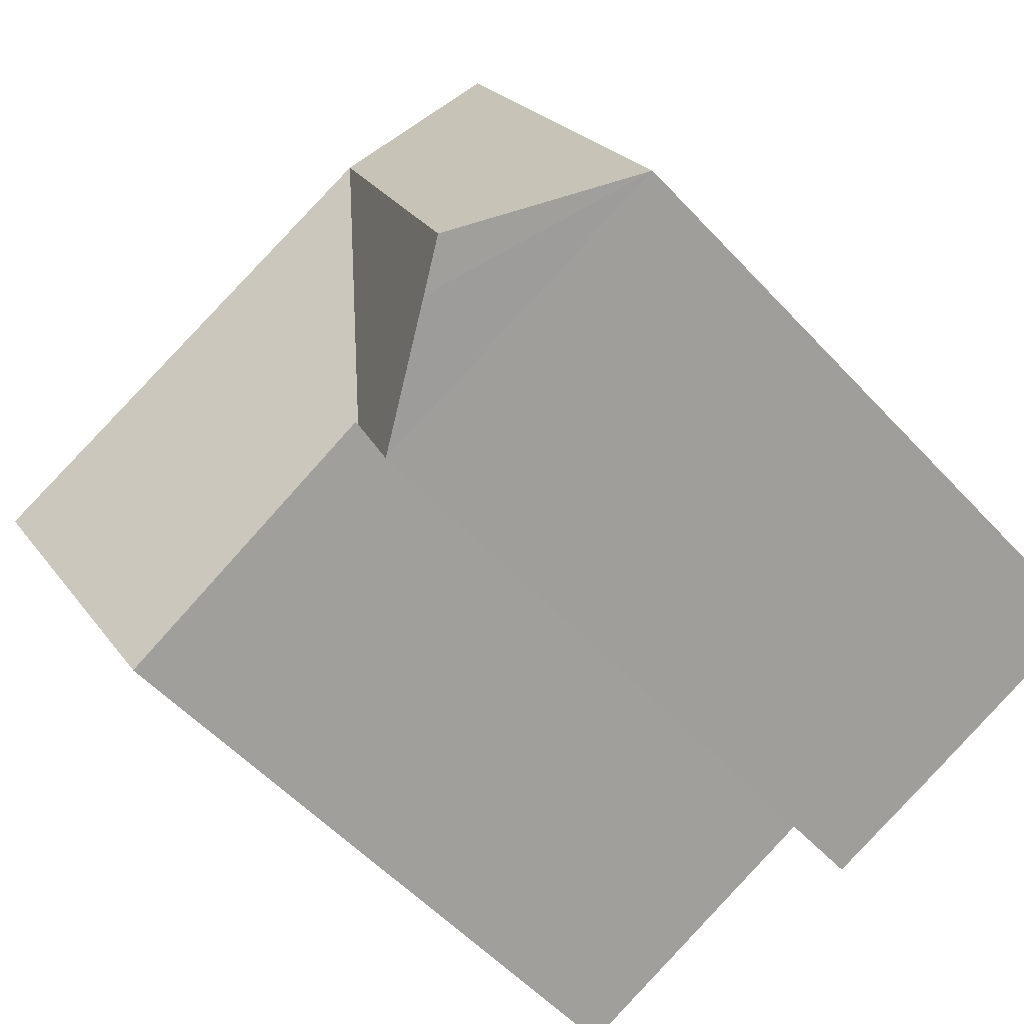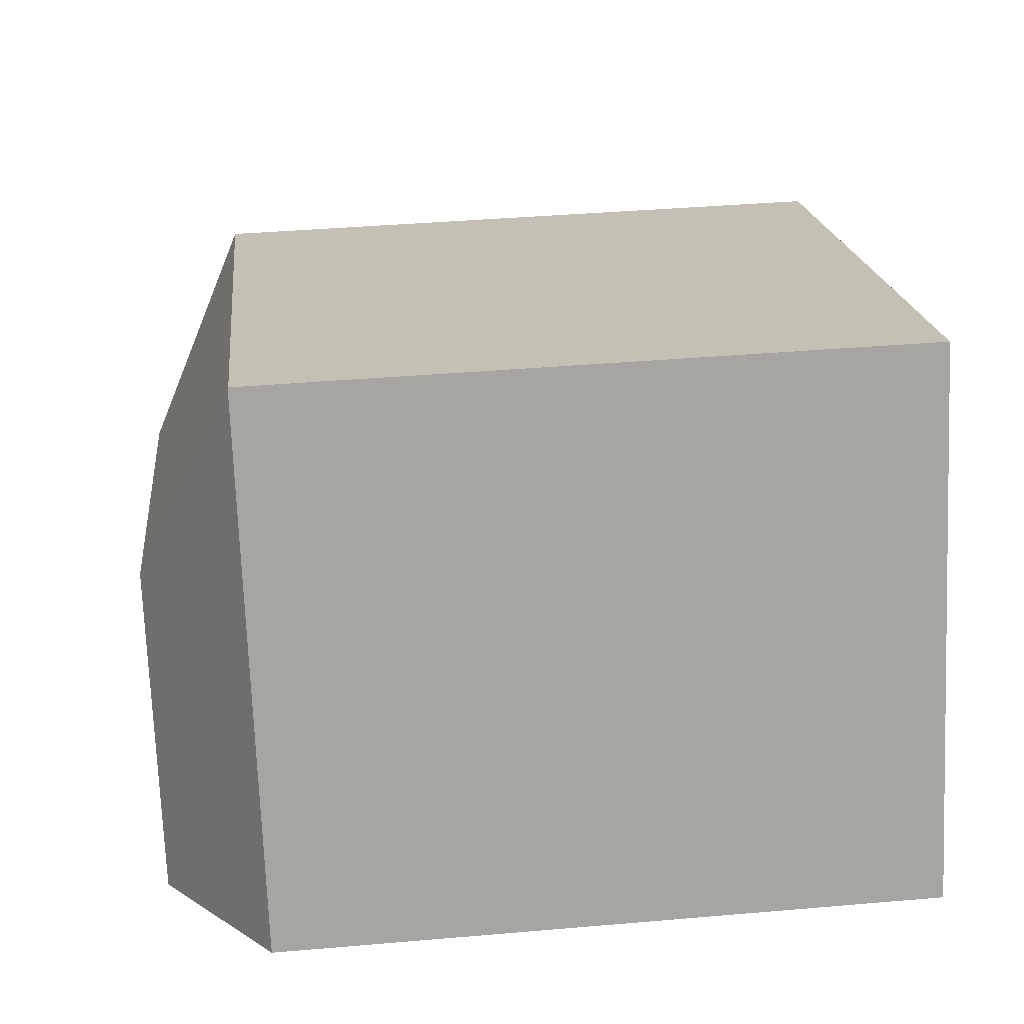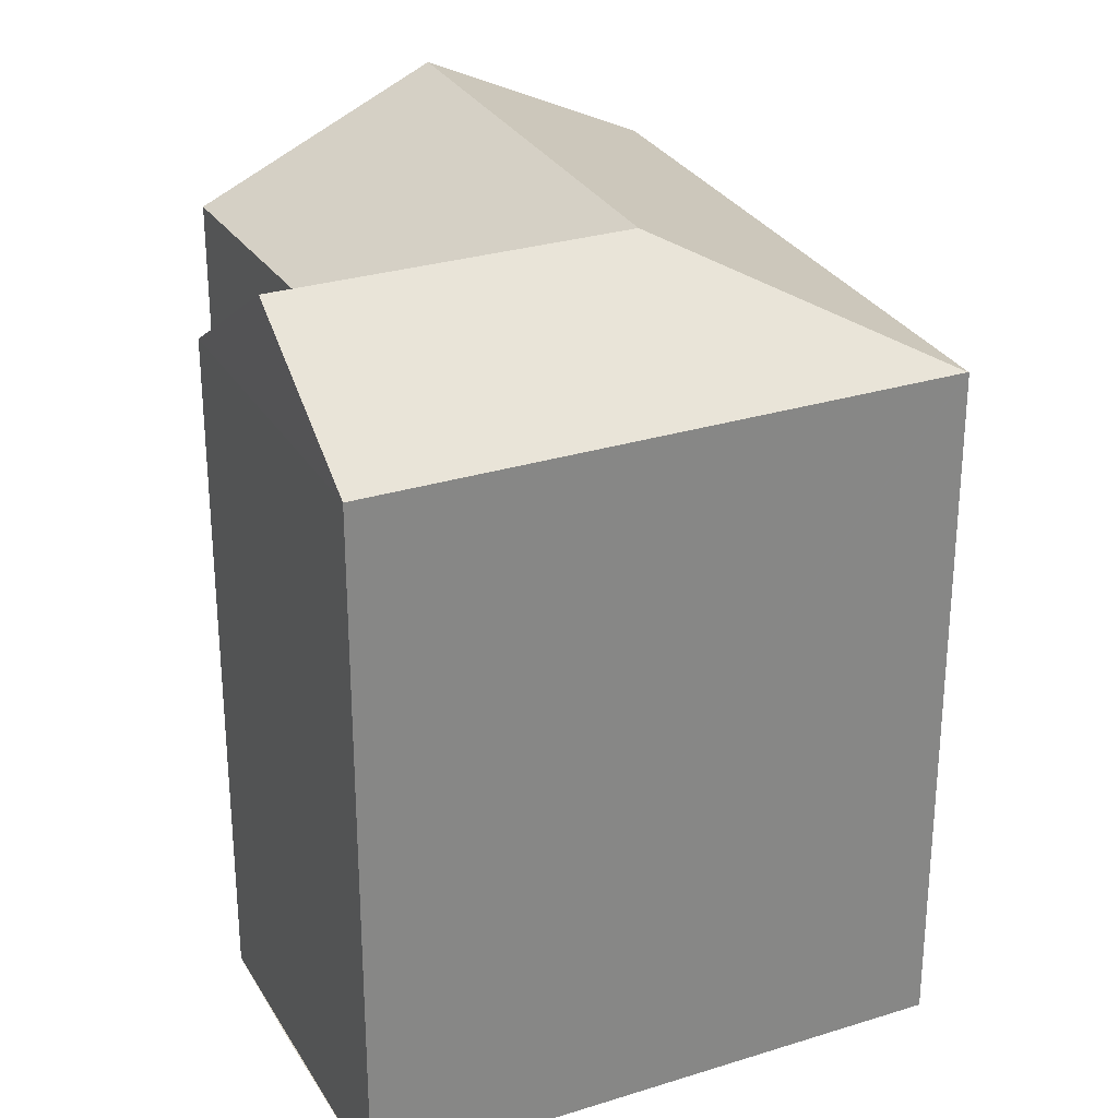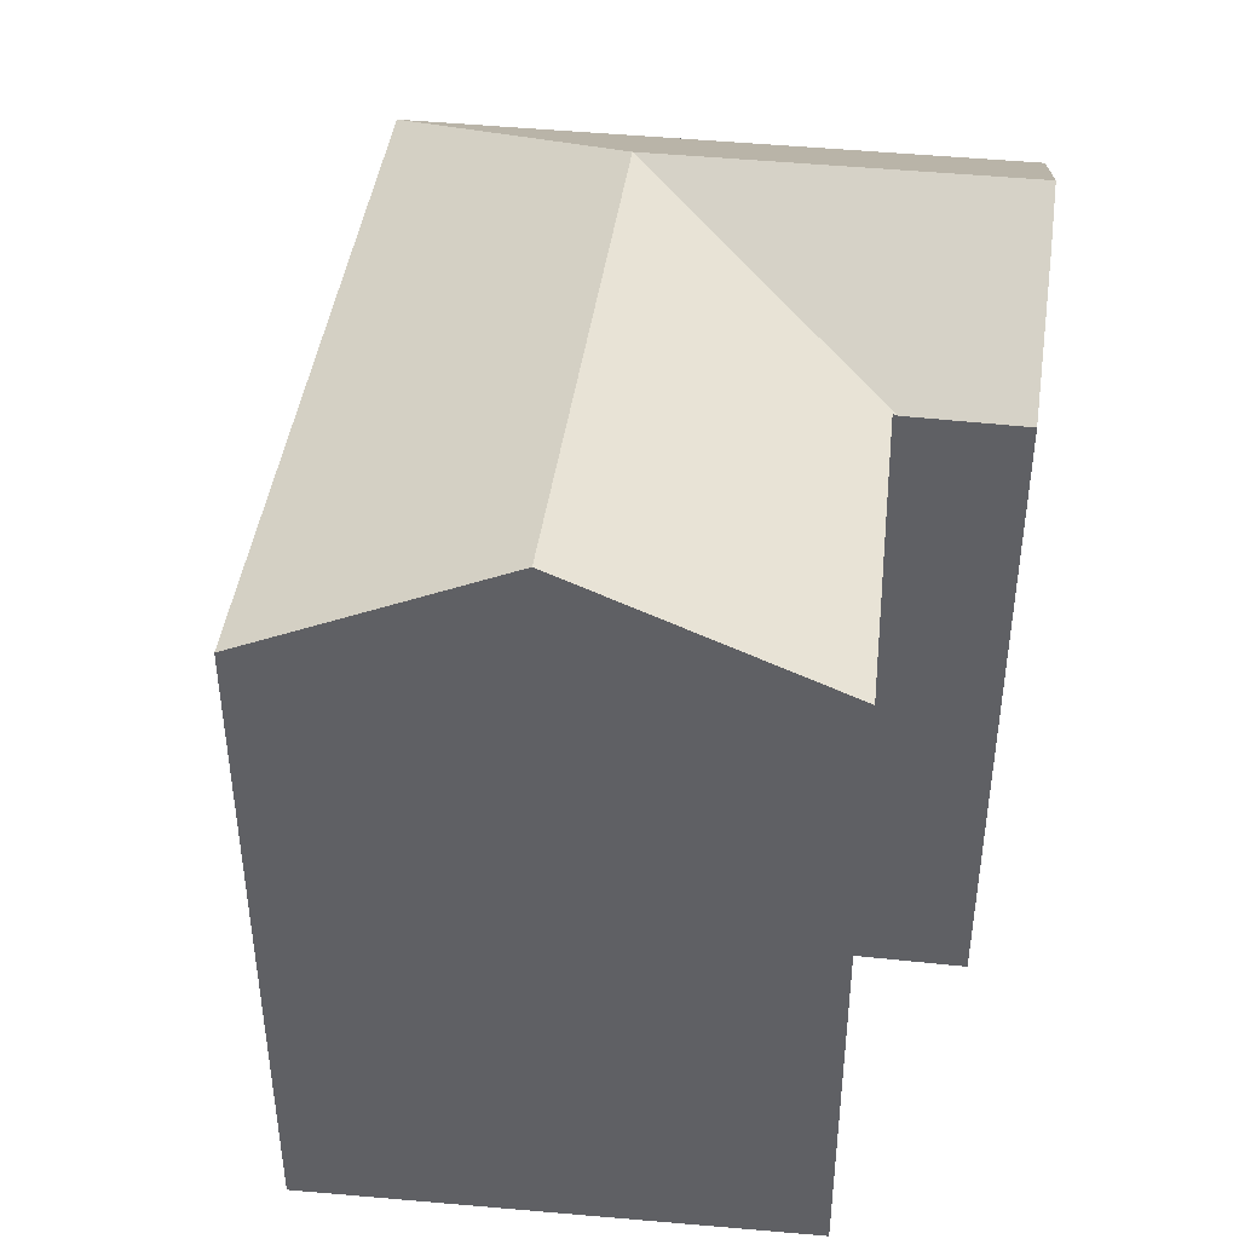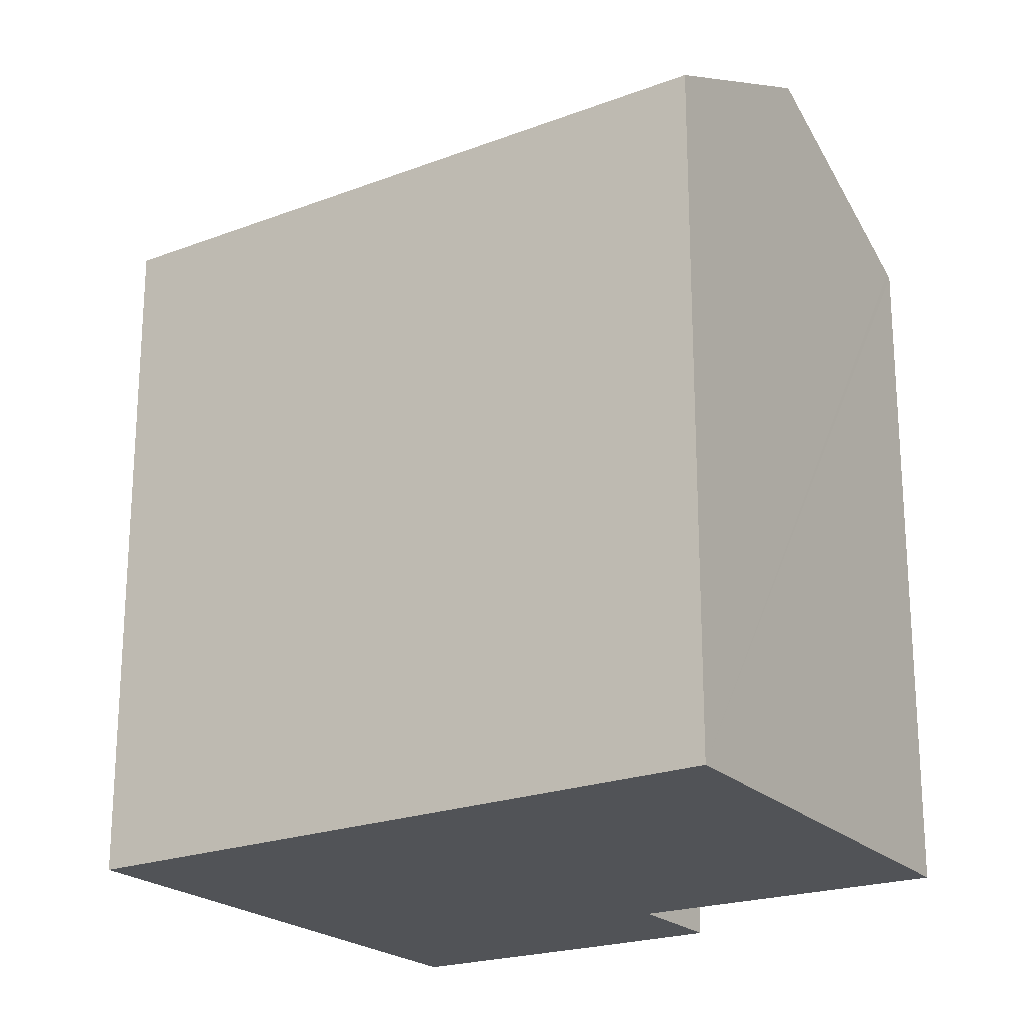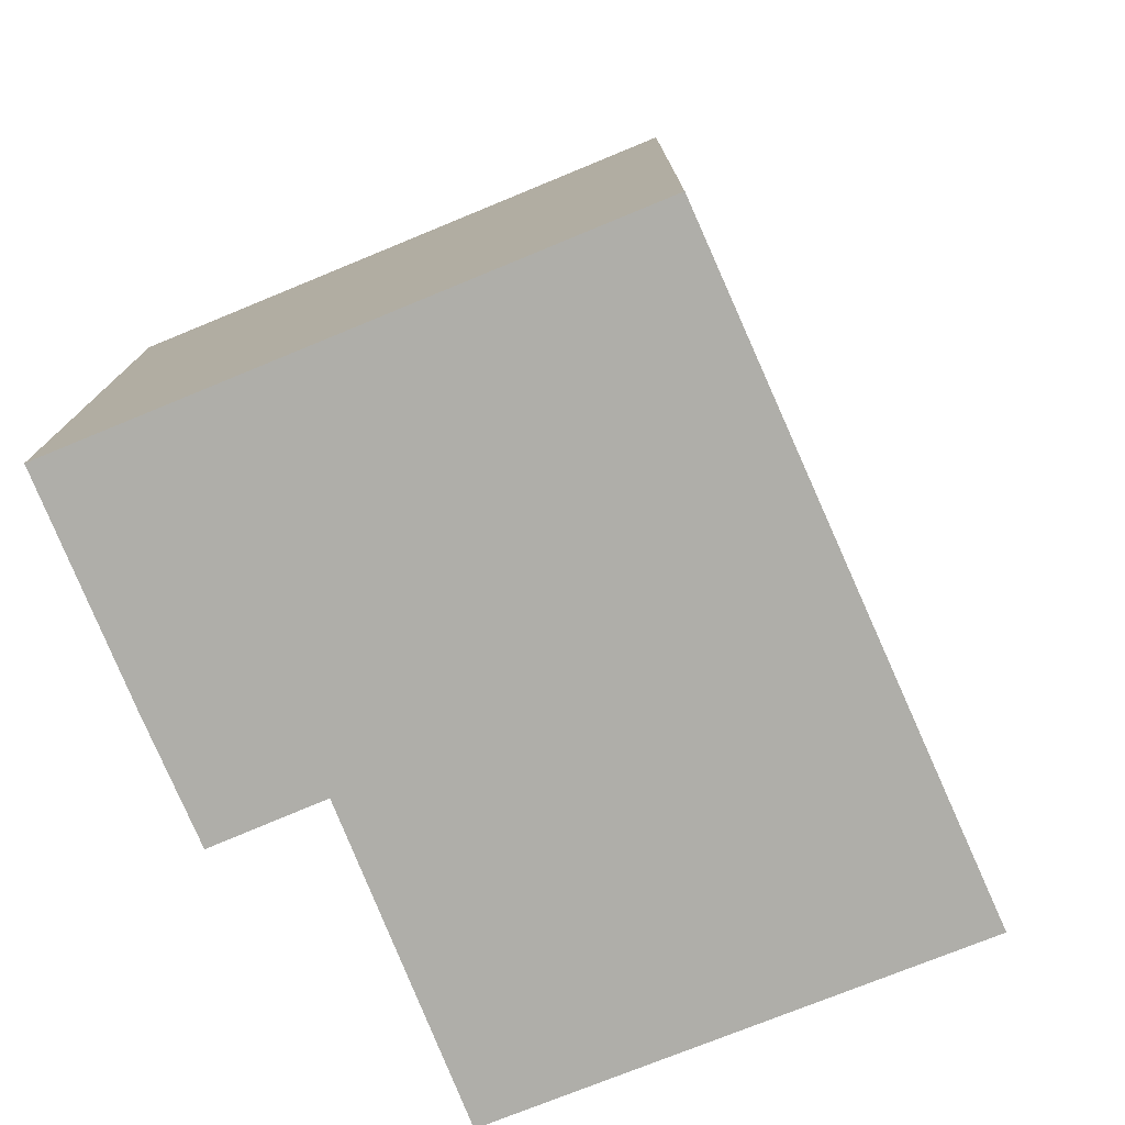
<metadata>
{"format":"obj","ext":"obj","renderer":"f3d","projection":"perspective","resolution":1024,"background":"white","views":[{"elev":-56.0,"azim":-137.9,"up":"+Z"},{"elev":39.8,"azim":-96.1,"up":"+Z"},{"elev":28.3,"azim":-92.5,"up":"+Y"},{"elev":44.4,"azim":119.4,"up":"+Y"},{"elev":-21.7,"azim":55.1,"up":"+Y"},{"elev":-77.5,"azim":-44.8,"up":"+Y"}]}
</metadata>
<code>
v  6.796 18.05 5.731
v  8.53 15.57 -0.695
v  8.493 15.53 -0.786
v  8.572 15.57 -0.713
v  12.18 15.5 -2.275
v  10.66 18.05 4.237
v  15.24 15.44 -3.604
v  17.51 18.05 1.587
v  15.29 15.5 -3.482
v  8.47 15.53 -0.842
v  7.531 15.51 -3.134
v  4.65 18.05 0.635
v  4.741 17.36 -2.005
v  3.72 18.05 -1.573
v  0.882 15.56 2.093
v  5.122 15.56 12.16
v  0 15.56 9.528e-16
v  5.135 15.55 12.19
v  12.77 15.55 9.24
v  19.68 15.55 6.563
v  7.531 1.919e-16 -3.134
v  0 0 0
v  4.741 1.228e-16 -2.005
v  3.72 9.632e-17 -1.573
v  15.24 2.207e-16 -3.604
v  8.572 4.366e-17 -0.713
v  8.53 4.256e-17 -0.695
v  12.18 1.393e-16 -2.275
v  0.882 -1.282e-16 2.093
v  5.122 -7.446e-16 12.16
v  5.135 -7.465e-16 12.19
v  19.68 -4.019e-16 6.563
v  12.77 -5.658e-16 9.24
v  17.51 -9.718e-17 1.587
v  15.29 2.132e-16 -3.482
v  8.47 5.156e-17 -0.842
v  8.493 4.813e-17 -0.786
g defaultobject
f 1 2 3
f 2 1 4
f 4 1 5
f 5 1 6
f 5 6 7
f 7 6 8
f 7 8 9
f 10 1 3
f 1 10 11
f 1 11 12
f 12 11 13
f 12 13 14
f 1 15 16
f 15 1 12
f 15 12 17
f 17 12 14
f 1 16 18
f 19 1 18
f 1 19 20
f 1 20 6
f 6 20 8
f 13 17 14
f 17 13 11
f 17 11 21
f 17 21 22
f 22 21 23
f 22 23 24
f 25 5 7
f 5 25 4
f 4 25 2
f 2 25 26
f 2 26 27
f 26 25 28
f 22 15 17
f 15 22 16
f 16 22 18
f 18 22 29
f 18 29 30
f 18 30 31
f 31 19 18
f 19 31 20
f 20 31 32
f 32 31 33
f 32 8 20
f 8 32 9
f 9 32 7
f 7 32 25
f 25 32 34
f 25 34 35
f 27 3 2
f 3 27 10
f 10 27 11
f 11 27 36
f 11 36 21
f 36 27 37
f 33 34 32
f 34 33 35
f 35 33 25
f 25 33 28
f 28 33 31
f 28 31 26
f 26 31 27
f 27 31 36
f 36 31 21
f 21 31 23
f 23 31 24
f 24 31 30
f 24 30 29
f 24 29 22

</code>
